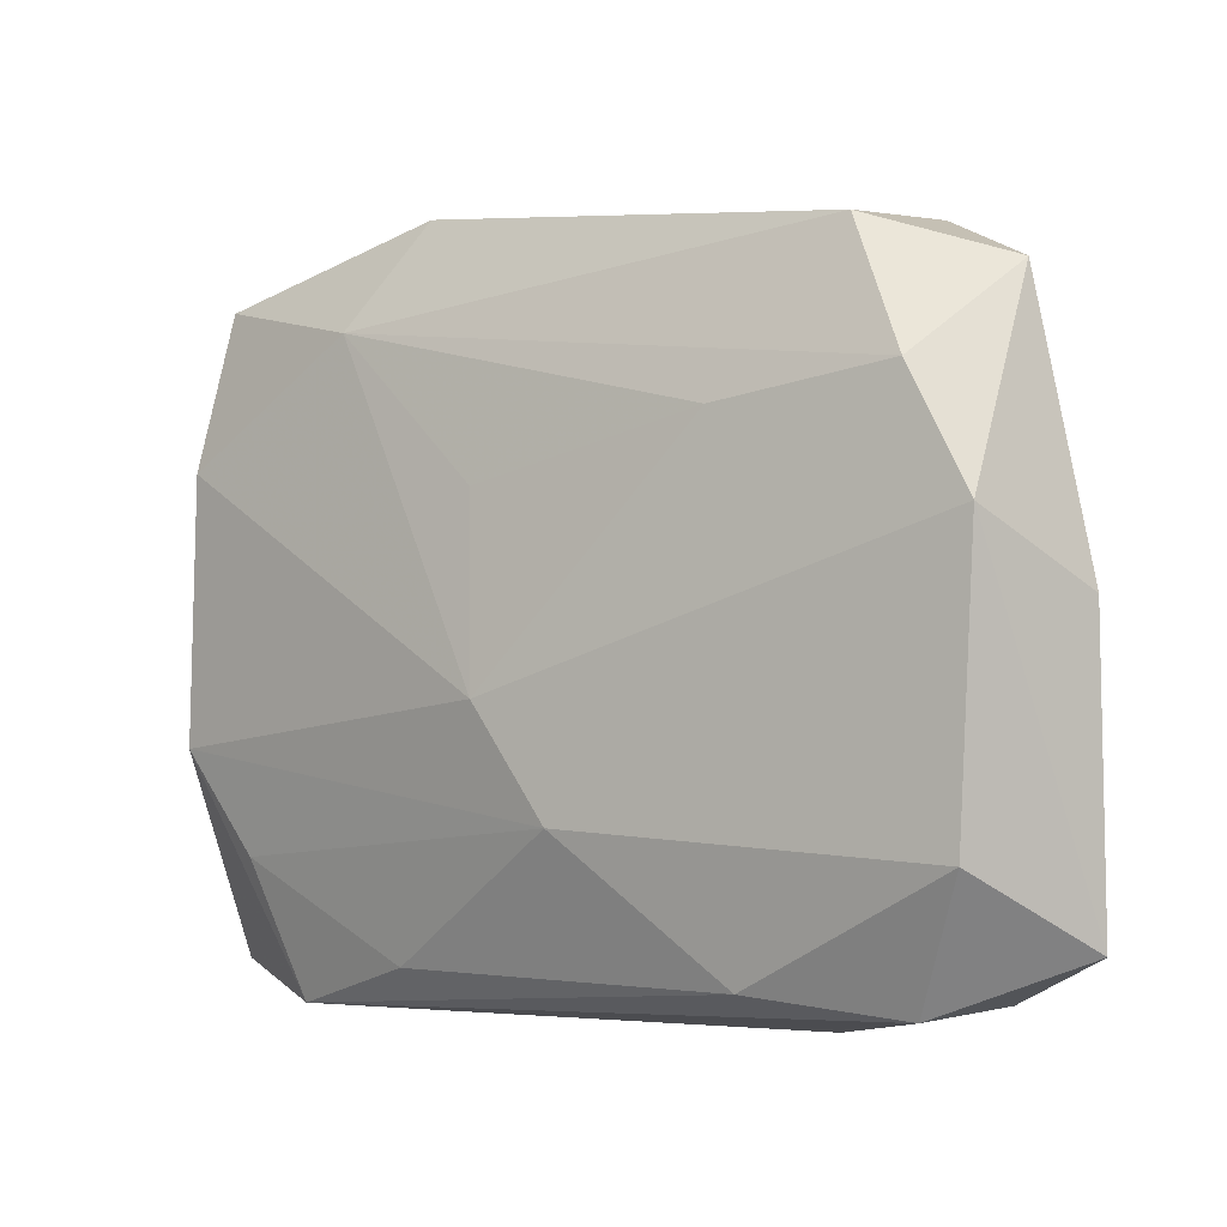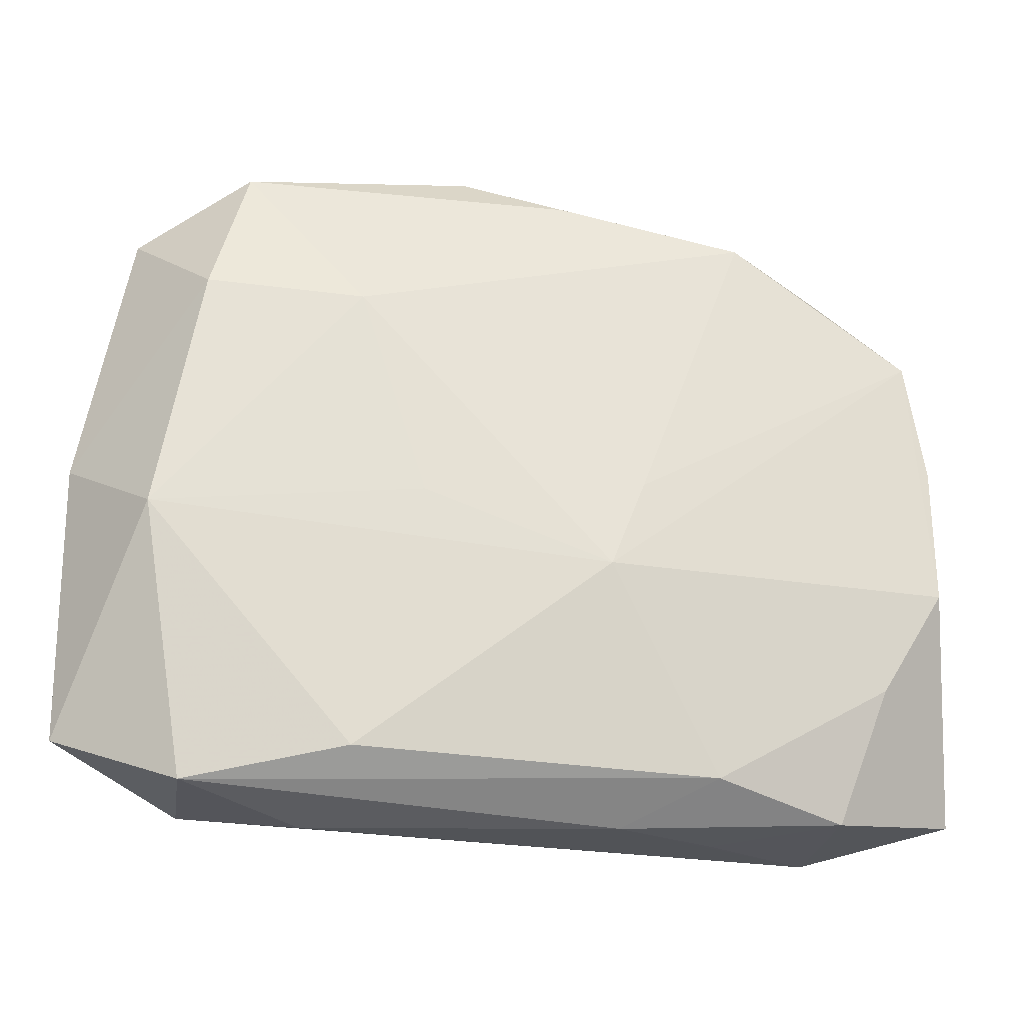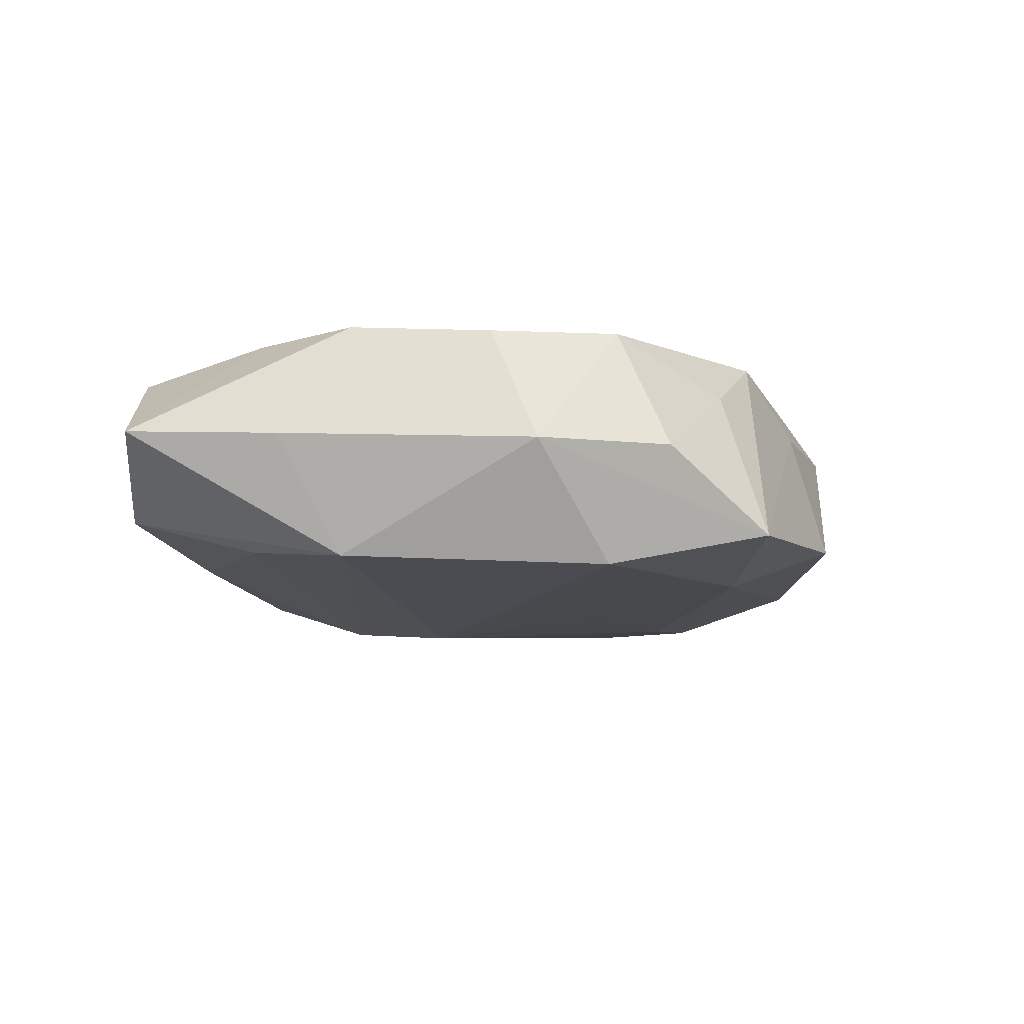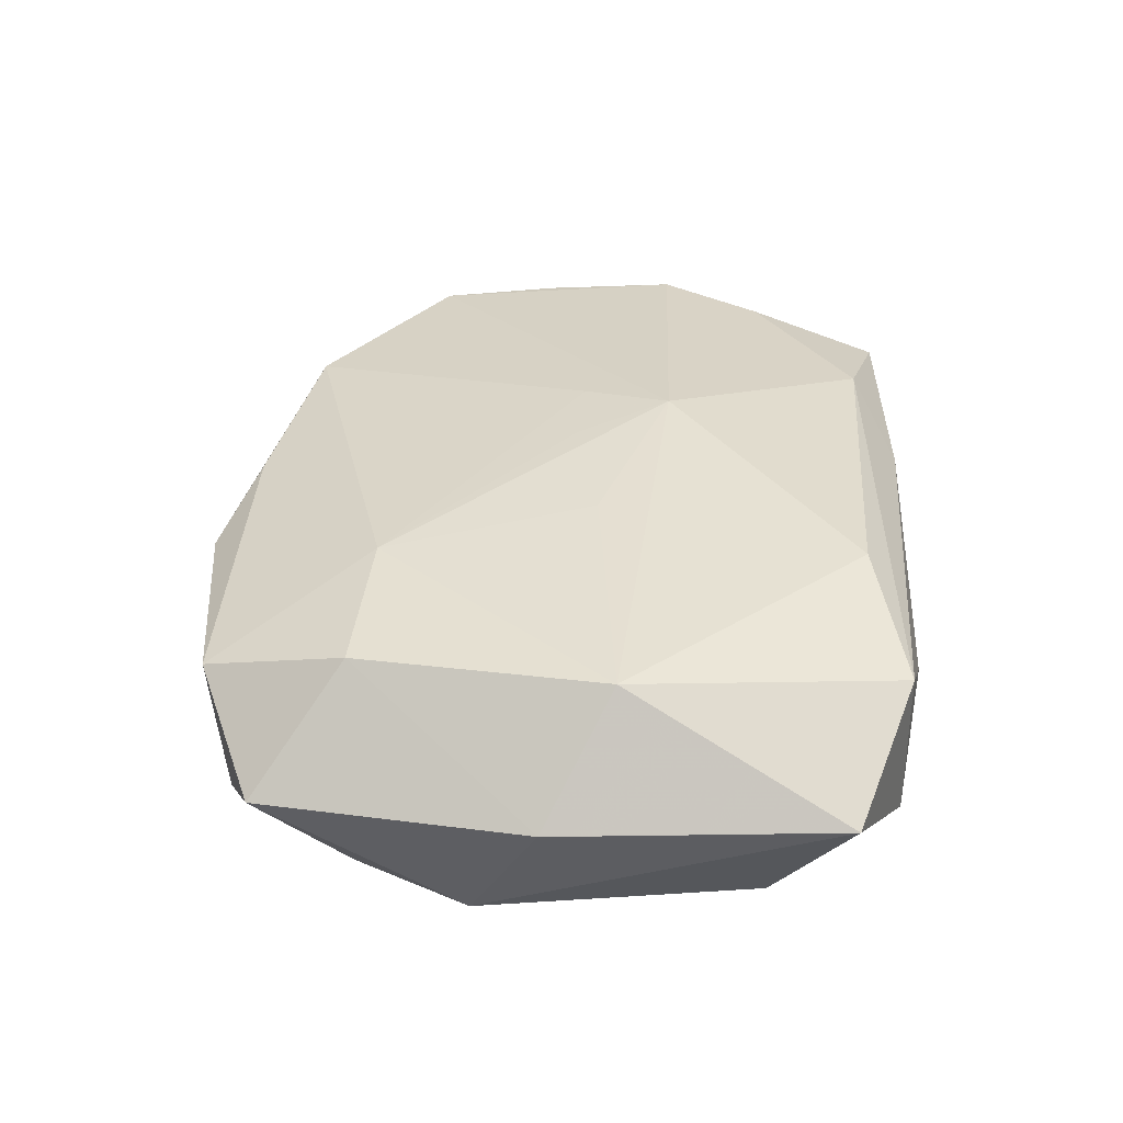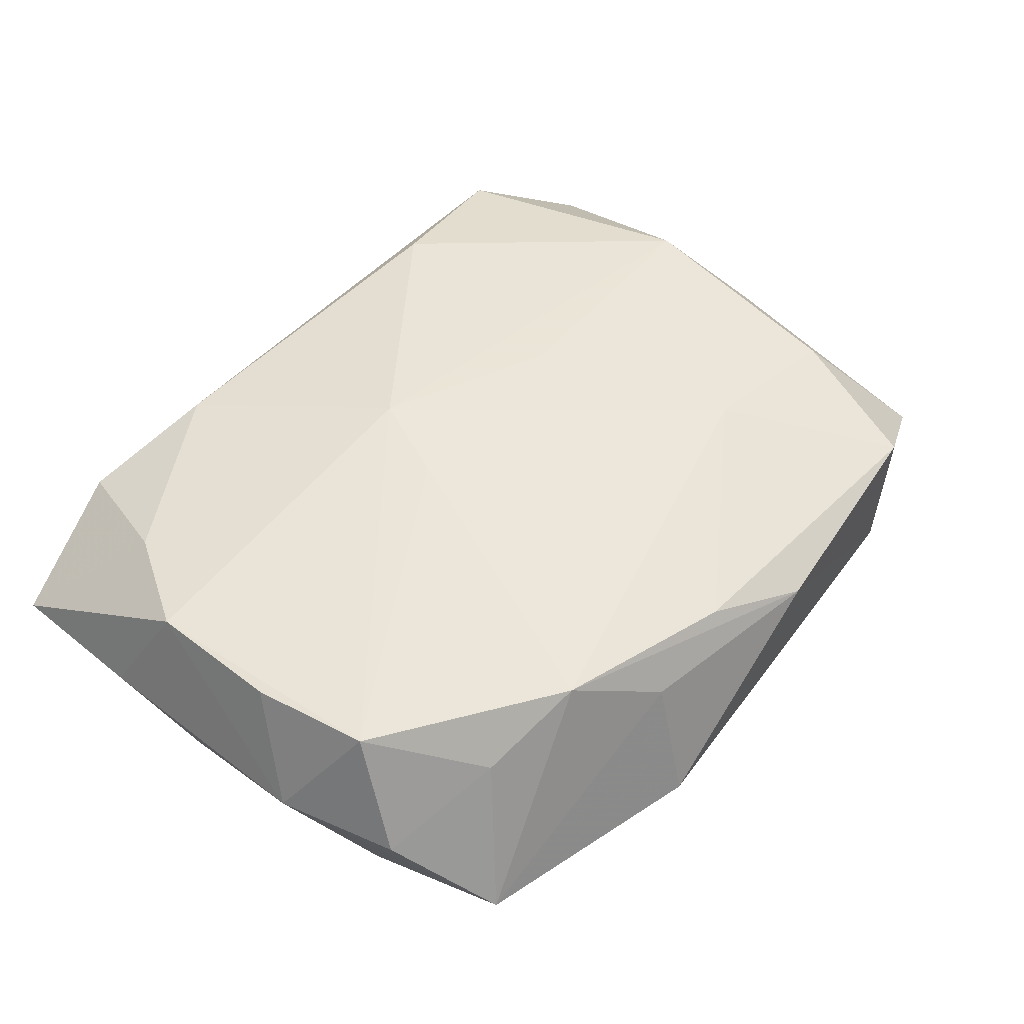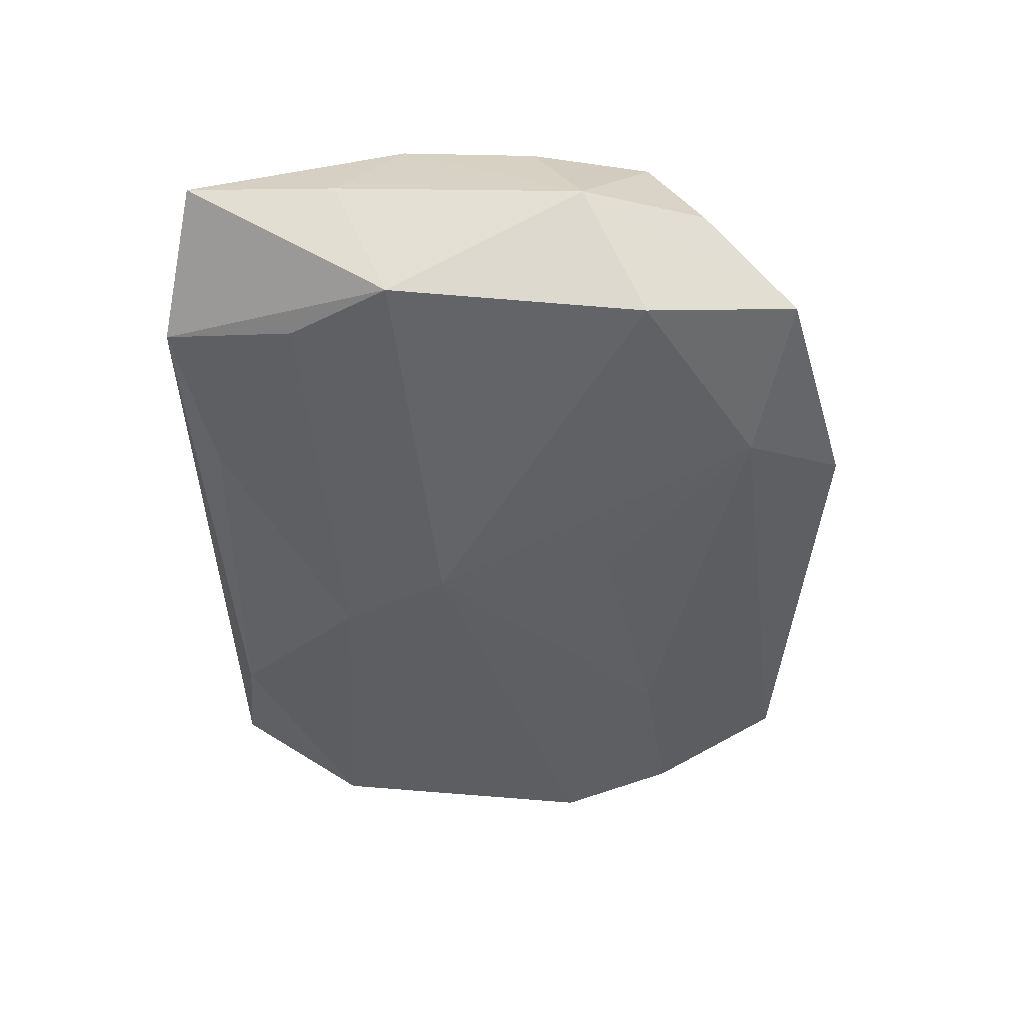
<metadata>
{"format":"obj","ext":"obj","renderer":"f3d","projection":"perspective","resolution":1024,"background":"white","views":[{"elev":-2.6,"azim":-139.9,"up":"+Y"},{"elev":-21.7,"azim":-6.2,"up":"+Y"},{"elev":-13.2,"azim":96.4,"up":"+Z"},{"elev":38.1,"azim":-87.9,"up":"+Z"},{"elev":44.0,"azim":130.2,"up":"+Z"},{"elev":-49.0,"azim":90.6,"up":"+Z"}]}
</metadata>
<code>
v 0.02649 0.02195 0.002416
v 0.03497 0.01807 -0.003595
v 0.01532 -0.02437 0.009222
v -0.03032 0.01693 -0.007417
v -0.005158 0.03097 0.004576
v -0.02416 0.02861 0.007406
v -0.01419 -0.02325 0.01197
v -0.02796 -0.02601 -0.002294
v 0.01122 0.03086 -0.007614
v 0.03749 0.007813 -0.003333
v 0.007693 -0.02782 0.005649
v -0.02718 0.01692 0.01103
v -0.03813 0.001921 0.003568
v 0.02991 -0.01603 0.00719
v 0.03357 0.01385 0.00608
v -0.02741 -0.02591 0.01035
v -0.01604 0.01478 -0.009639
v 0.01653 0.02249 -0.01146
v -0.01613 -0.02457 -0.006608
v 0.0034 0.0103 -0.01171
v 0.002218 0.0002197 0.01182
v -0.003534 -0.01365 -0.01157
v -0.01787 -0.02782 0.003192
v -0.008777 -0.001702 0.01221
v 0.01617 -0.02781 0.0002099
v 0.00336 0.02786 0.006676
v 0.03694 -0.02532 -0.001726
v 0.01877 0.02425 0.007157
v 0.03011 0.02552 -0.009992
v -0.03351 -0.01553 -0.006047
v 0.002111 -0.004748 -0.01302
v 0.03513 -0.007522 0.006926
v -0.03091 -0.003624 0.0123
v 0.006479 -0.007502 0.0123
v -0.0142 0.01579 0.0115
v 0.0253 -0.02782 -0.006592
v -0.03392 0.02424 0.002149
v 0.02803 -0.01663 -0.009976
v 0.03339 -0.008363 -0.01151
v -0.03792 -0.02164 0.004659
v 0.03516 0.003853 0.006234
v 0.03736 -0.01288 -0.002349
v -0.03536 0.00743 -0.006989
v 0.02605 -0.02695 0.005238
v 0.01102 0.02806 0.002956
v -0.02469 0.02741 -0.004991
v 0.03174 0.01289 -0.01236
v 0.009382 -0.0001892 0.01121
v 0.0133 -0.02434 -0.00848
f 37 46 4
f 6 46 37
f 32 15 34
f 17 20 31
f 6 37 12
f 12 35 6
f 12 37 13
f 15 32 41
f 34 15 48
f 15 28 48
f 28 35 48
f 9 46 5
f 5 46 6
f 9 29 18
f 18 46 9
f 20 17 18
f 31 20 18
f 4 46 18
f 18 17 4
f 1 28 15
f 1 29 28
f 13 37 43
f 43 37 4
f 43 17 31
f 4 17 43
f 36 39 27
f 36 19 49
f 33 12 13
f 35 12 33
f 15 41 10
f 10 41 32
f 21 35 34
f 34 48 21
f 21 48 35
f 9 5 45
f 45 5 28
f 45 29 9
f 28 29 45
f 26 5 6
f 28 5 26
f 6 35 26
f 26 35 28
f 47 39 31
f 31 18 47
f 47 18 29
f 47 10 39
f 29 10 47
f 30 19 8
f 19 36 8
f 22 19 30
f 22 43 31
f 30 43 22
f 49 19 22
f 31 39 22
f 39 36 38
f 38 36 49
f 38 22 39
f 49 22 38
f 7 3 34
f 16 3 7
f 34 33 7
f 7 33 16
f 27 32 14
f 14 32 34
f 34 3 14
f 11 3 16
f 34 35 24
f 24 33 34
f 35 33 24
f 15 10 2
f 2 10 29
f 2 1 15
f 29 1 2
f 42 32 27
f 42 10 32
f 27 39 42
f 39 10 42
f 30 8 40
f 40 8 16
f 13 43 40
f 40 43 30
f 40 33 13
f 16 33 40
f 23 8 36
f 36 11 23
f 16 8 23
f 23 11 16
f 44 36 27
f 3 11 44
f 27 14 44
f 44 14 3
f 25 11 36
f 36 44 25
f 25 44 11

</code>
